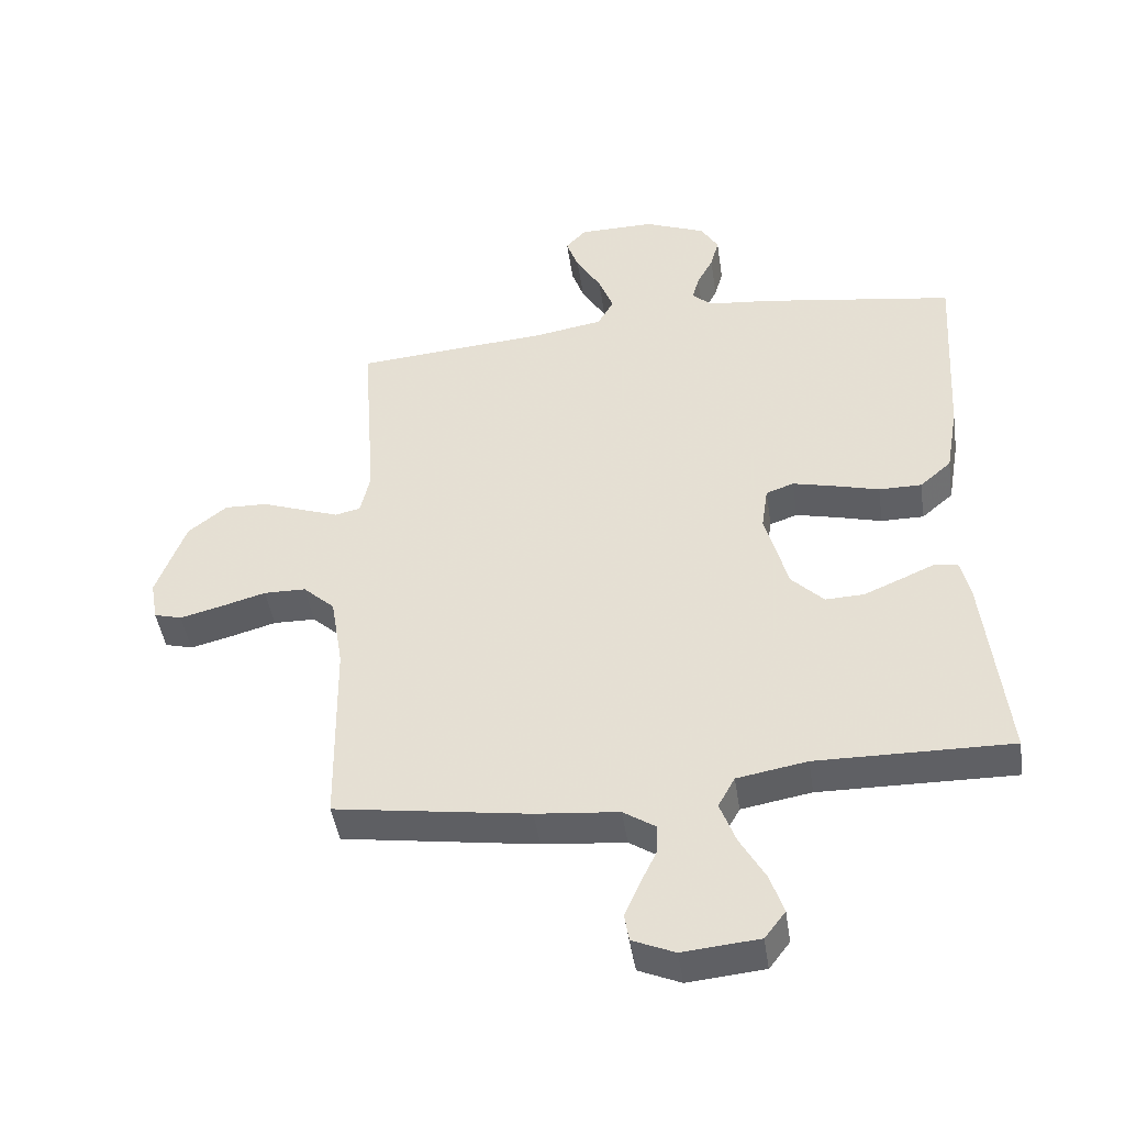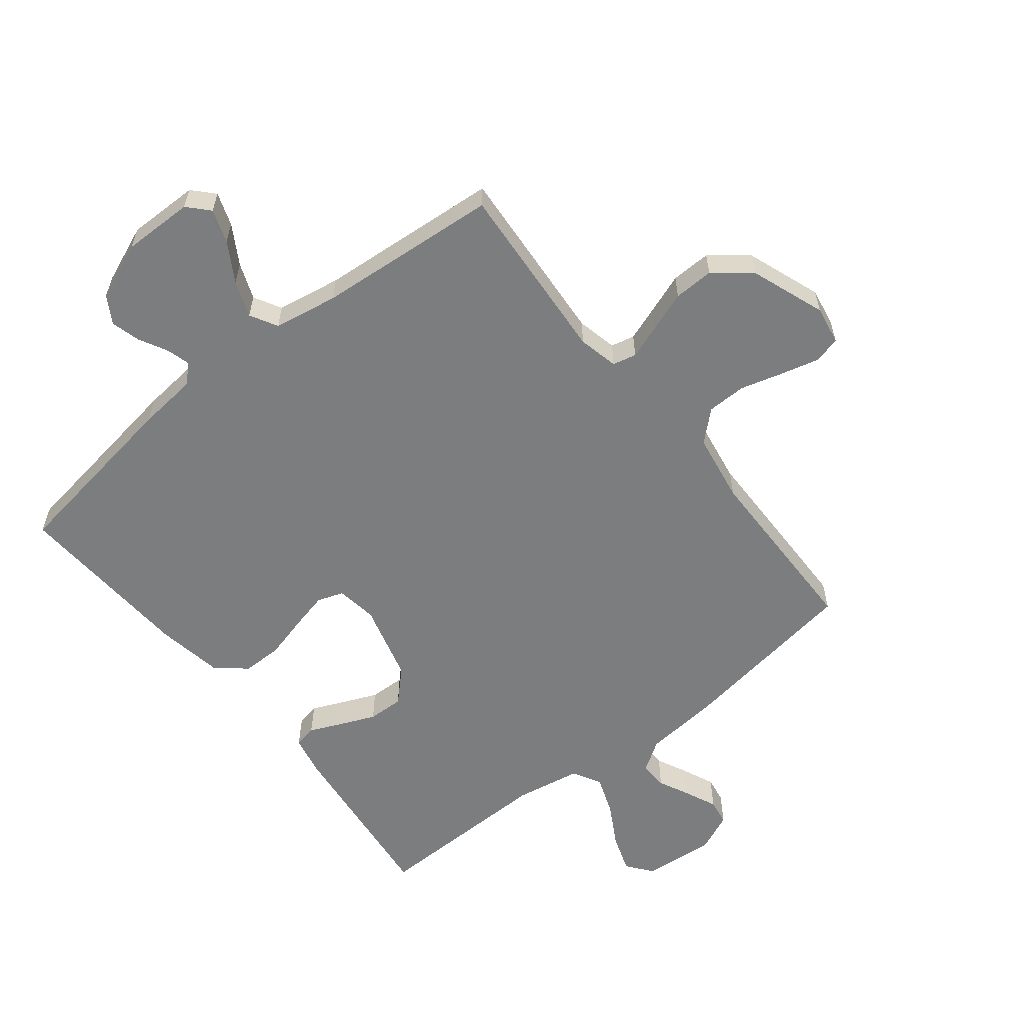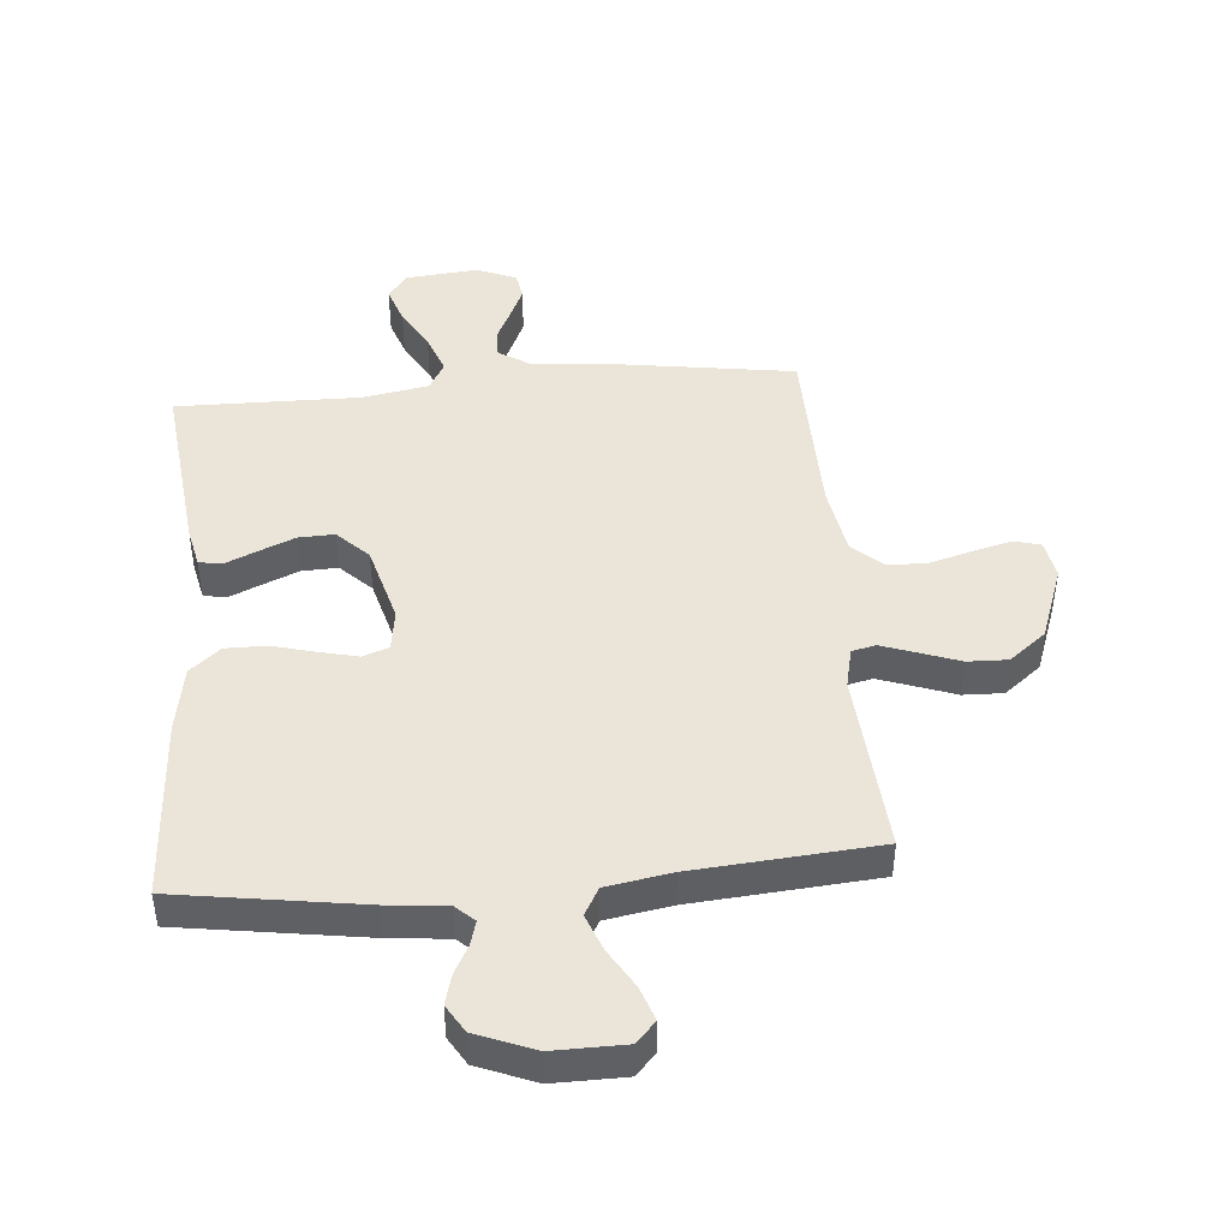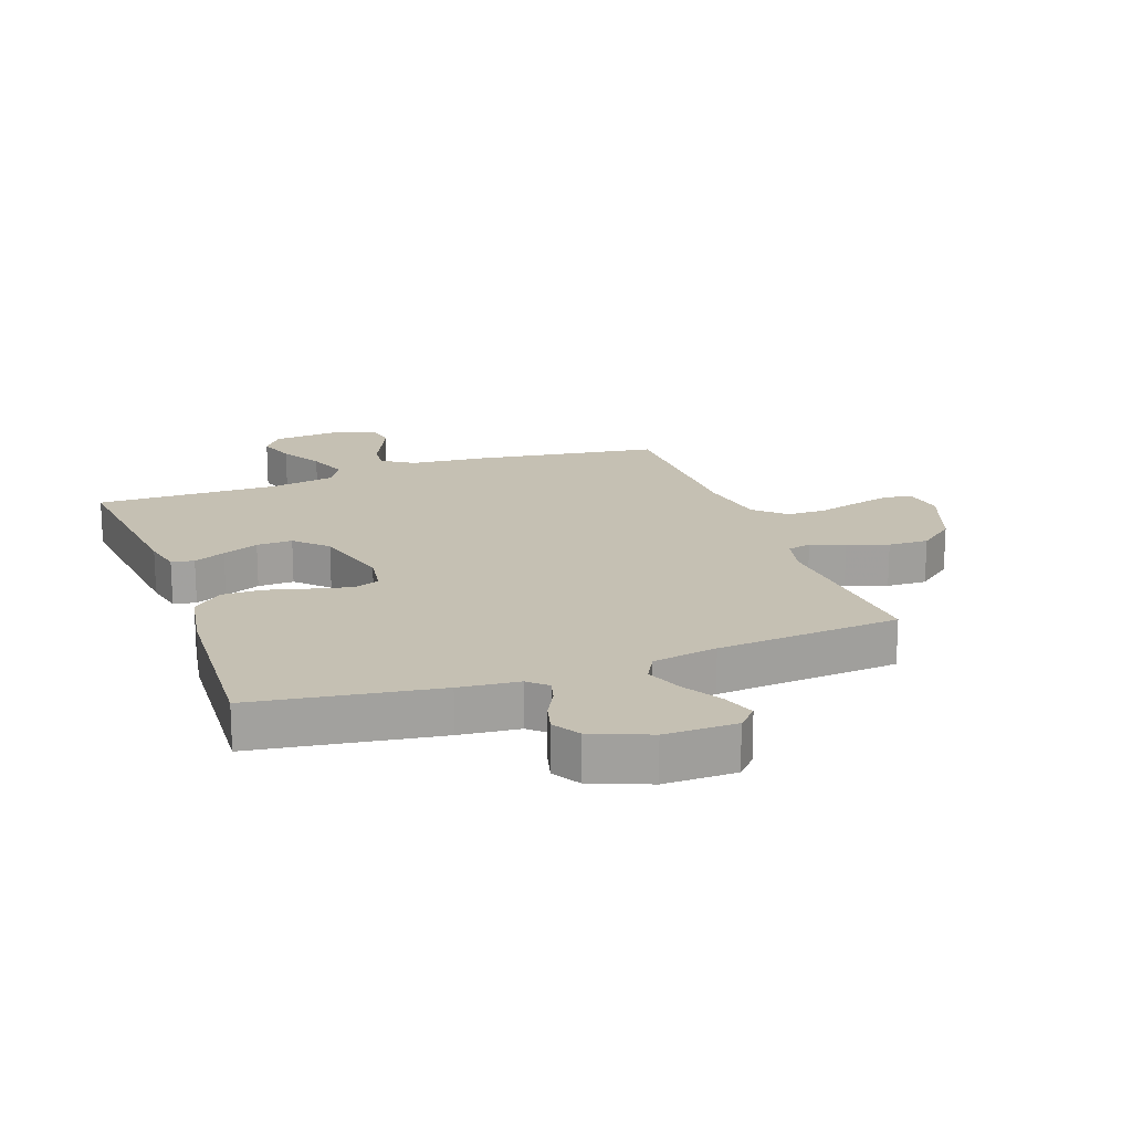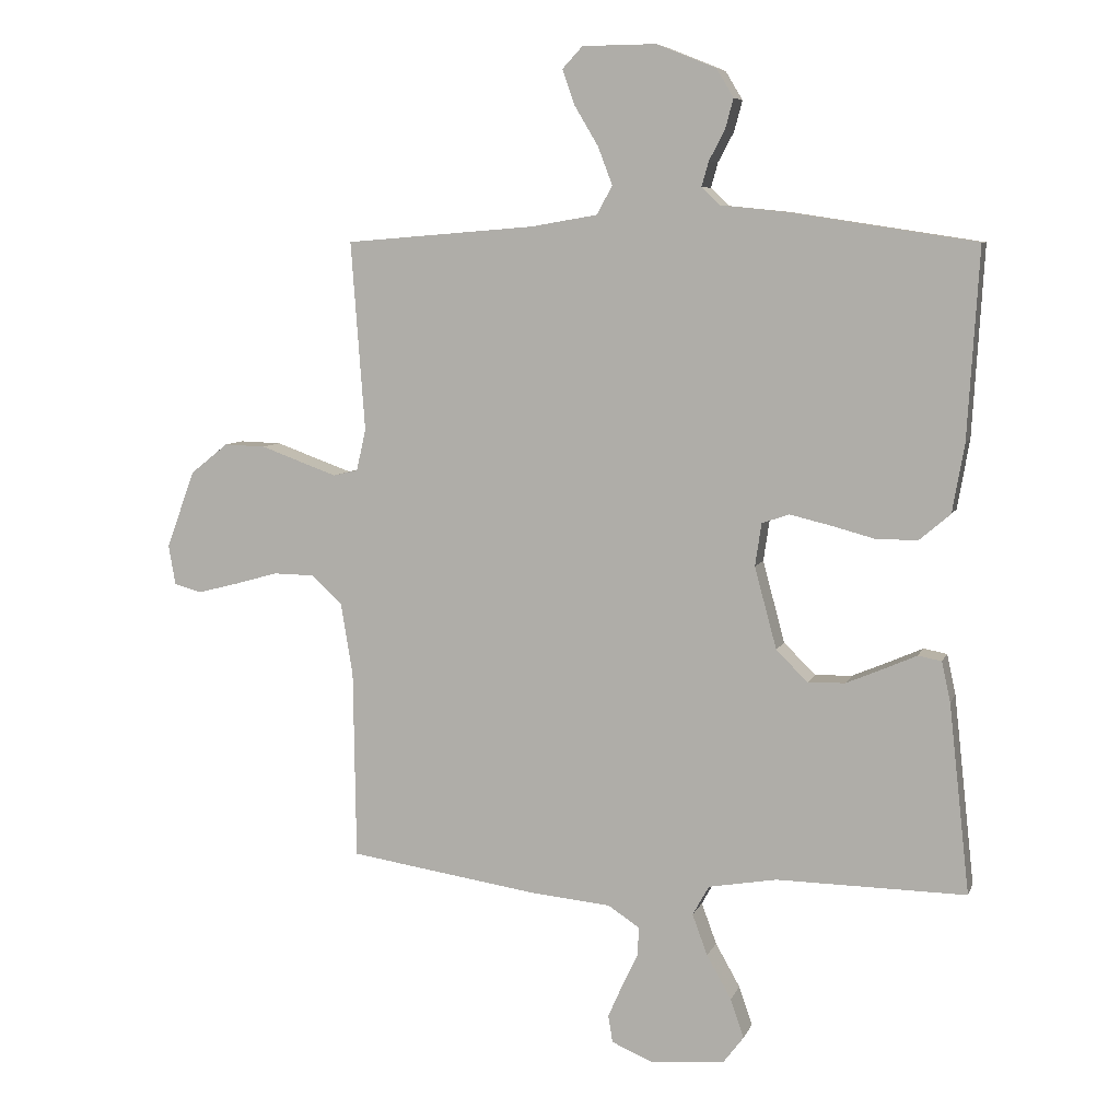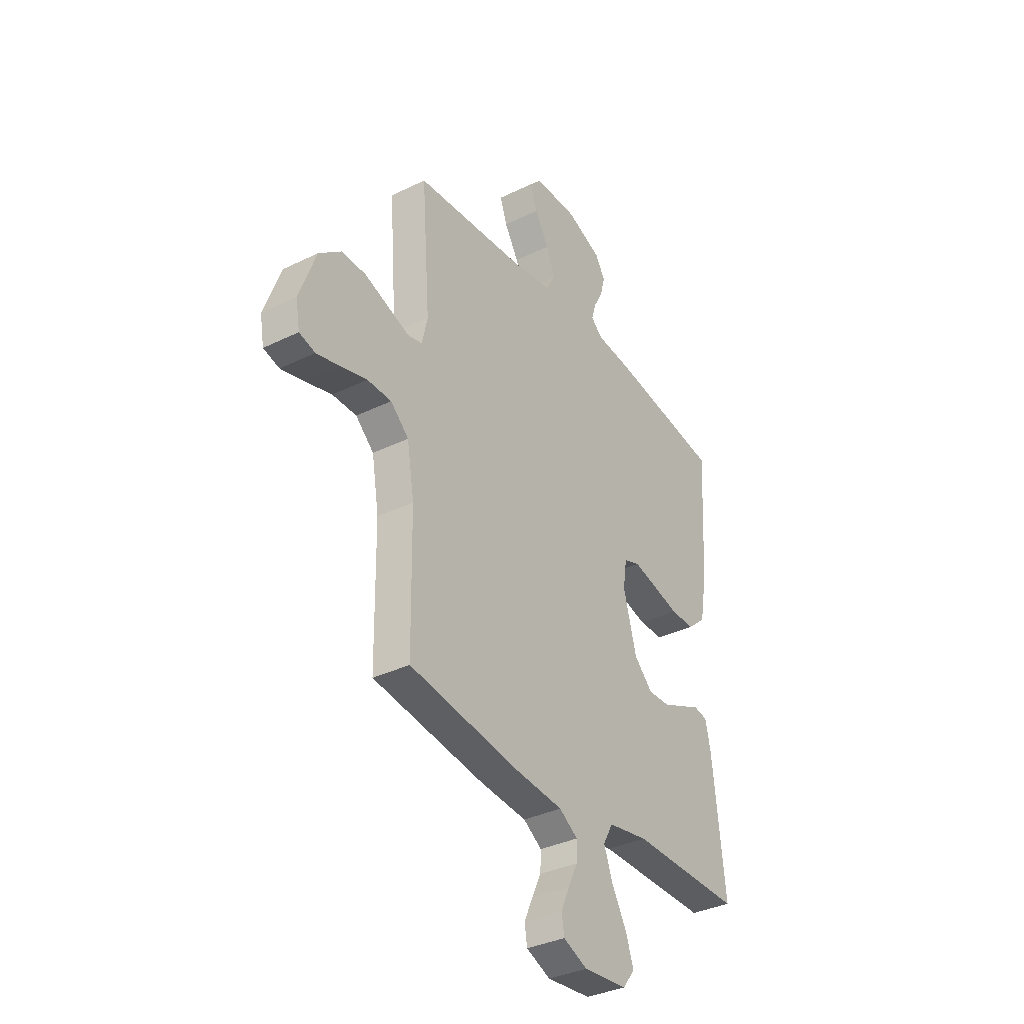
<metadata>
{"format":"obj","ext":"obj","renderer":"f3d","projection":"perspective","resolution":1024,"background":"white","views":[{"elev":-45.1,"azim":-171.6,"up":"+Z"},{"elev":-59.0,"azim":38.4,"up":"+Y"},{"elev":44.8,"azim":-5.0,"up":"+Y"},{"elev":18.1,"azim":-19.9,"up":"+Y"},{"elev":7.3,"azim":-164.7,"up":"+Z"},{"elev":-35.0,"azim":123.2,"up":"+Z"}]}
</metadata>
<code>
v -0.5 0.07 0.5
v -0.2 0.07 0.546
v -0.102 0.07 0.556
v -0.072 0.07 0.584
v -0.083 0.07 0.623
v -0.108 0.07 0.67
v -0.121 0.07 0.718
v -0.094 0.07 0.763
v 0 0.07 0.801
v 0.117 0.07 0.8
v 0.149 0.07 0.766
v 0.13 0.07 0.711
v 0.092 0.07 0.647
v 0.069 0.07 0.587
v 0.094 0.07 0.542
v 0.2 0.07 0.524
v 0.5 0.07 0.5
v 0.478 0.07 0.2
v 0.493 0.07 0.134
v 0.532 0.07 0.125
v 0.588 0.07 0.145
v 0.654 0.07 0.169
v 0.72 0.07 0.171
v 0.78 0.07 0.123
v 0.825 0.07 0
v 0.814 0.07 -0.063
v 0.771 0.07 -0.075
v 0.708 0.07 -0.059
v 0.637 0.07 -0.039
v 0.572 0.07 -0.04
v 0.523 0.07 -0.085
v 0.504 0.07 -0.2
v 0.5 0.07 -0.5
v 0.2 0.07 -0.545
v 0.072 0.07 -0.557
v 0.022 0.07 -0.59
v 0.024 0.07 -0.636
v 0.049 0.07 -0.688
v 0.072 0.07 -0.74
v 0.065 0.07 -0.783
v 0 0.07 -0.811
v -0.118 0.07 -0.8
v -0.15 0.07 -0.758
v -0.129 0.07 -0.696
v -0.09 0.07 -0.627
v -0.066 0.07 -0.562
v -0.092 0.07 -0.515
v -0.2 0.07 -0.496
v -0.5 0.07 -0.5
v -0.467 0.07 -0.2
v -0.453 0.07 -0.136
v -0.416 0.07 -0.129
v -0.364 0.07 -0.152
v -0.305 0.07 -0.177
v -0.246 0.07 -0.179
v -0.196 0.07 -0.129
v -0.161 0.07 0
v -0.171 0.07 0.068
v -0.214 0.07 0.083
v -0.277 0.07 0.068
v -0.348 0.07 0.049
v -0.414 0.07 0.049
v -0.463 0.07 0.091
v -0.482 0.07 0.2
v -0.5 0 0.5
v -0.2 0 0.546
v -0.102 0 0.556
v -0.072 0 0.584
v -0.083 0 0.623
v -0.108 0 0.67
v -0.121 0 0.718
v -0.094 0 0.763
v 0 0 0.801
v 0.117 0 0.8
v 0.149 0 0.766
v 0.13 0 0.711
v 0.092 0 0.647
v 0.069 0 0.587
v 0.094 0 0.542
v 0.2 0 0.524
v 0.5 0 0.5
v 0.478 0 0.2
v 0.493 0 0.134
v 0.532 0 0.125
v 0.588 0 0.145
v 0.654 0 0.169
v 0.72 0 0.171
v 0.78 0 0.123
v 0.825 0 0
v 0.814 0 -0.063
v 0.771 0 -0.075
v 0.708 0 -0.059
v 0.637 0 -0.039
v 0.572 0 -0.04
v 0.523 0 -0.085
v 0.504 0 -0.2
v 0.5 0 -0.5
v 0.2 0 -0.545
v 0.072 0 -0.557
v 0.022 0 -0.59
v 0.024 0 -0.636
v 0.049 0 -0.688
v 0.072 0 -0.74
v 0.065 0 -0.783
v 0 0 -0.811
v -0.118 0 -0.8
v -0.15 0 -0.758
v -0.129 0 -0.696
v -0.09 0 -0.627
v -0.066 0 -0.562
v -0.092 0 -0.515
v -0.2 0 -0.496
v -0.5 0 -0.5
v -0.467 0 -0.2
v -0.453 0 -0.136
v -0.416 0 -0.129
v -0.364 0 -0.152
v -0.305 0 -0.177
v -0.246 0 -0.179
v -0.196 0 -0.129
v -0.161 0 0
v -0.171 0 0.068
v -0.214 0 0.083
v -0.277 0 0.068
v -0.348 0 0.049
v -0.414 0 0.049
v -0.463 0 0.091
v -0.482 0 0.2
f 1 2 3
f 64 1 3
f 63 64 3
f 62 63 3
f 61 62 3
f 60 61 3
f 59 60 3 4
f 58 59 4
f 57 58 4
f 51 52 53
f 50 51 53
f 49 50 53
f 48 49 53
f 47 48 53 54
f 43 44 45
f 42 43 45
f 41 42 45
f 40 41 45
f 39 40 45
f 38 39 45
f 37 38 45
f 36 37 45 46
f 35 36 46 47
f 34 35 47
f 33 34 47
f 32 33 47
f 27 28 29
f 26 27 29
f 25 26 29
f 24 25 29
f 23 24 29
f 22 23 29
f 21 22 29
f 20 21 29 30
f 19 20 30 31
f 16 17 18
f 31 32 47
f 19 31 47
f 18 19 47
f 16 18 47
f 15 16 47
f 11 12 13
f 10 11 13
f 9 10 13
f 8 9 13
f 7 8 13
f 6 7 13
f 5 6 13
f 4 5 13 14
f 47 54 55
f 47 55 56
f 14 15 47
f 4 14 47
f 57 4 47
f 47 56 57
f 67 66 65
f 67 65 128
f 67 128 127
f 67 127 126
f 67 126 125
f 67 125 124
f 68 67 124 123
f 68 123 122
f 68 122 121
f 117 116 115
f 117 115 114
f 117 114 113
f 117 113 112
f 118 117 112 111
f 109 108 107
f 109 107 106
f 109 106 105
f 109 105 104
f 109 104 103
f 109 103 102
f 109 102 101
f 110 109 101 100
f 111 110 100 99
f 111 99 98
f 111 98 97
f 111 97 96
f 93 92 91
f 93 91 90
f 93 90 89
f 93 89 88
f 93 88 87
f 93 87 86
f 93 86 85
f 94 93 85 84
f 95 94 84 83
f 82 81 80
f 111 96 95
f 111 95 83
f 111 83 82
f 111 82 80
f 111 80 79
f 77 76 75
f 77 75 74
f 77 74 73
f 77 73 72
f 77 72 71
f 77 71 70
f 77 70 69
f 78 77 69 68
f 119 118 111
f 120 119 111
f 111 79 78
f 111 78 68
f 111 68 121
f 121 120 111
f 1 65 66 2
f 2 66 67 3
f 3 67 68 4
f 4 68 69 5
f 5 69 70 6
f 6 70 71 7
f 7 71 72 8
f 8 72 73 9
f 9 73 74 10
f 10 74 75 11
f 11 75 76 12
f 12 76 77 13
f 13 77 78 14
f 14 78 79 15
f 15 79 80 16
f 16 80 81 17
f 17 81 82 18
f 18 82 83 19
f 19 83 84 20
f 20 84 85 21
f 21 85 86 22
f 22 86 87 23
f 23 87 88 24
f 24 88 89 25
f 25 89 90 26
f 26 90 91 27
f 27 91 92 28
f 28 92 93 29
f 29 93 94 30
f 30 94 95 31
f 31 95 96 32
f 32 96 97 33
f 33 97 98 34
f 34 98 99 35
f 35 99 100 36
f 36 100 101 37
f 37 101 102 38
f 38 102 103 39
f 39 103 104 40
f 40 104 105 41
f 41 105 106 42
f 42 106 107 43
f 43 107 108 44
f 44 108 109 45
f 45 109 110 46
f 46 110 111 47
f 47 111 112 48
f 48 112 113 49
f 49 113 114 50
f 50 114 115 51
f 51 115 116 52
f 52 116 117 53
f 53 117 118 54
f 54 118 119 55
f 55 119 120 56
f 56 120 121 57
f 57 121 122 58
f 58 122 123 59
f 59 123 124 60
f 60 124 125 61
f 61 125 126 62
f 62 126 127 63
f 63 127 128 64
f 64 128 65 1

</code>
